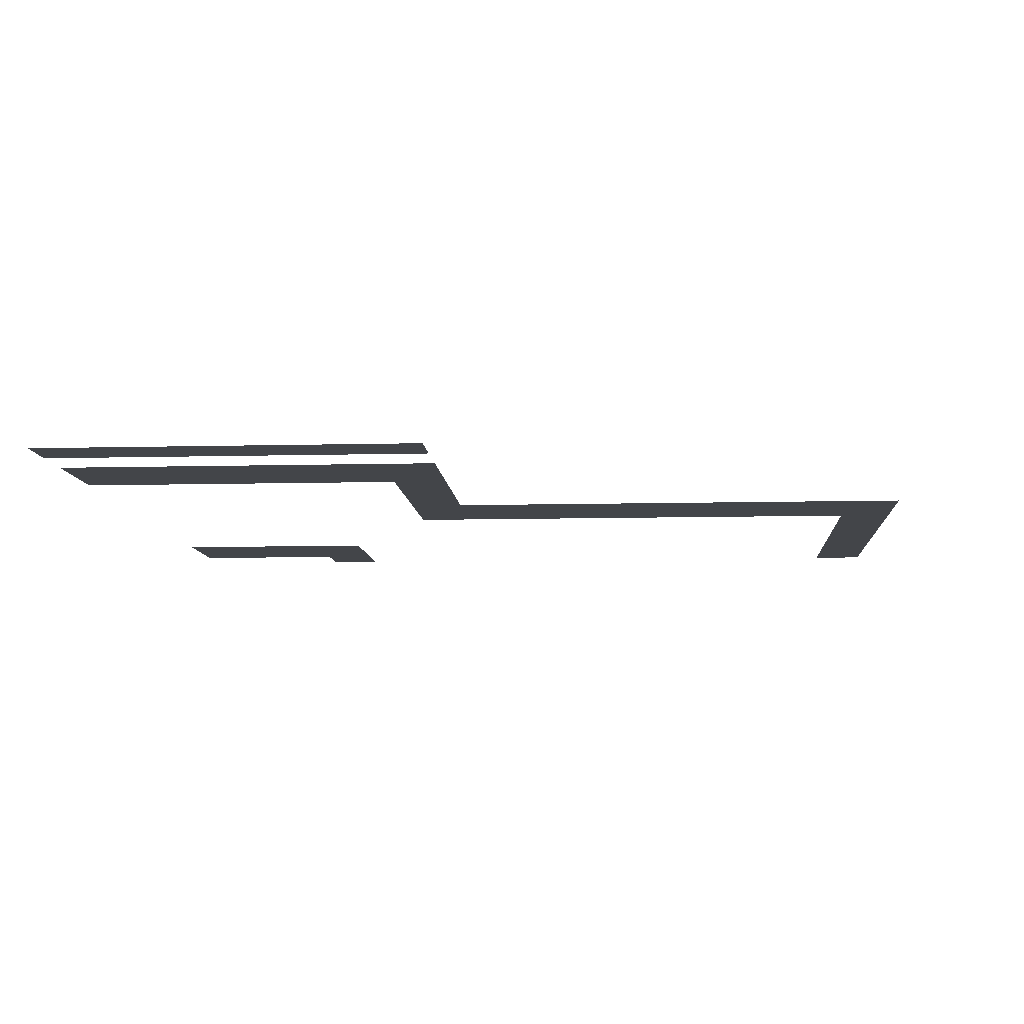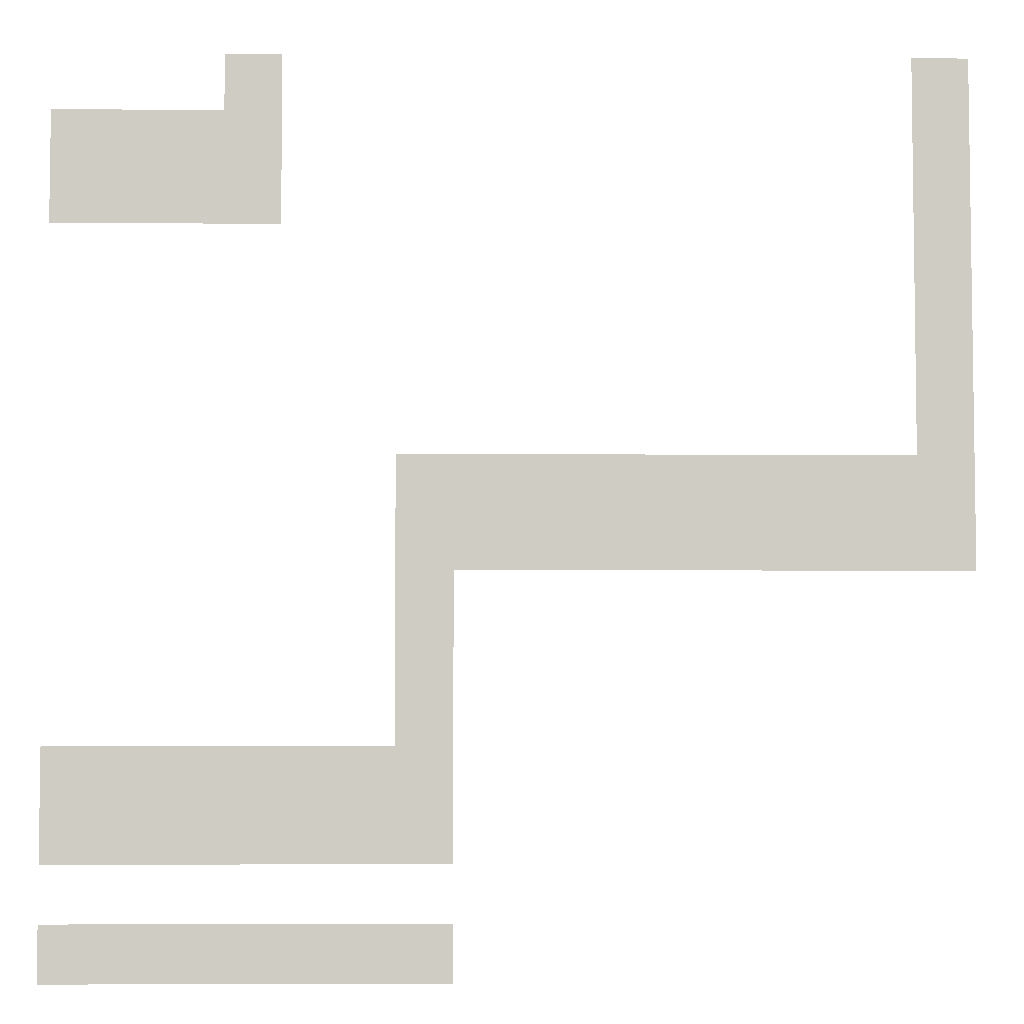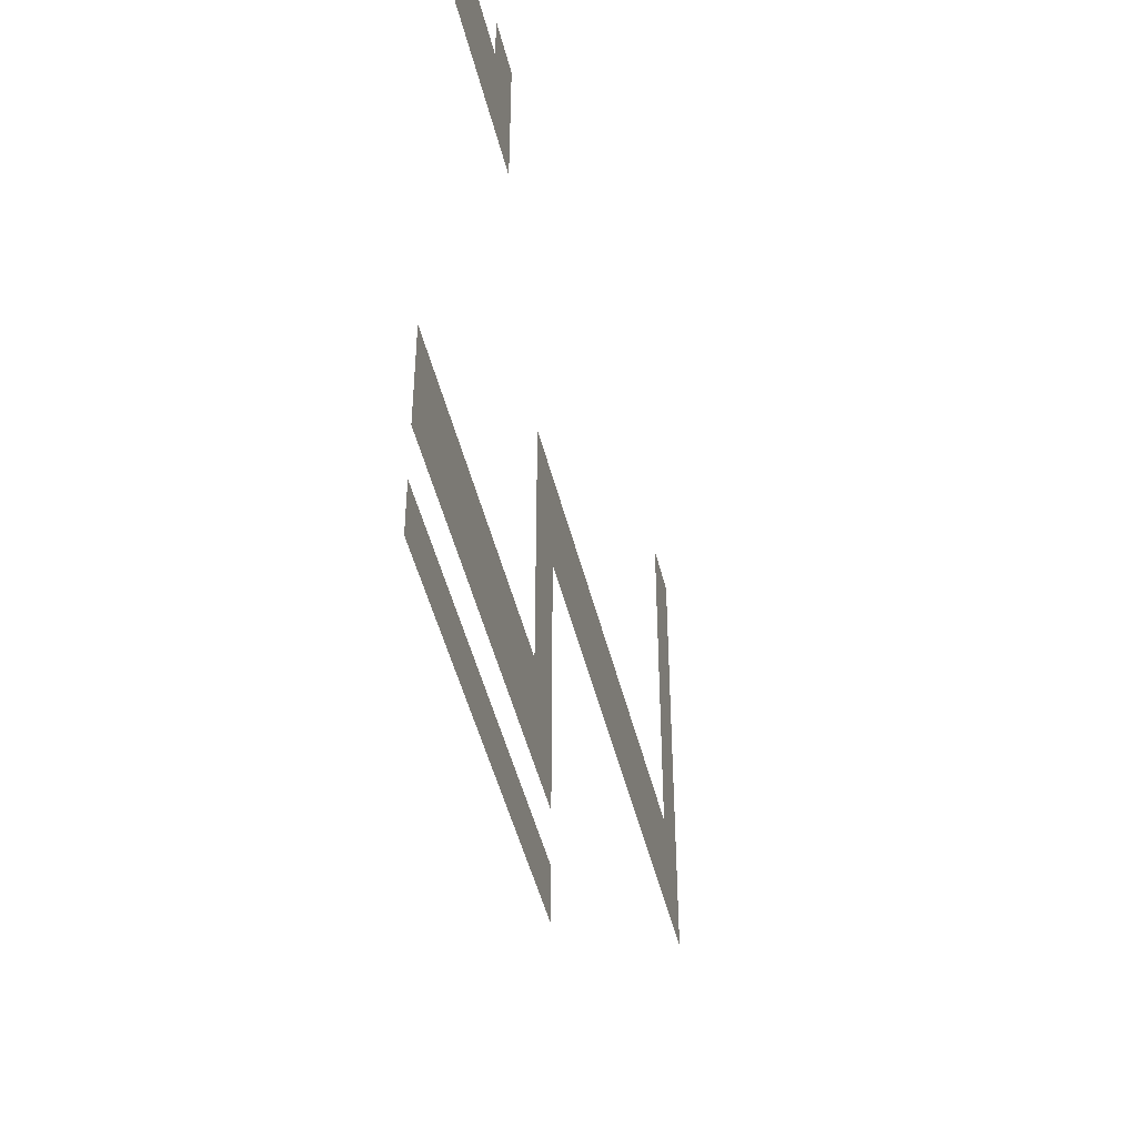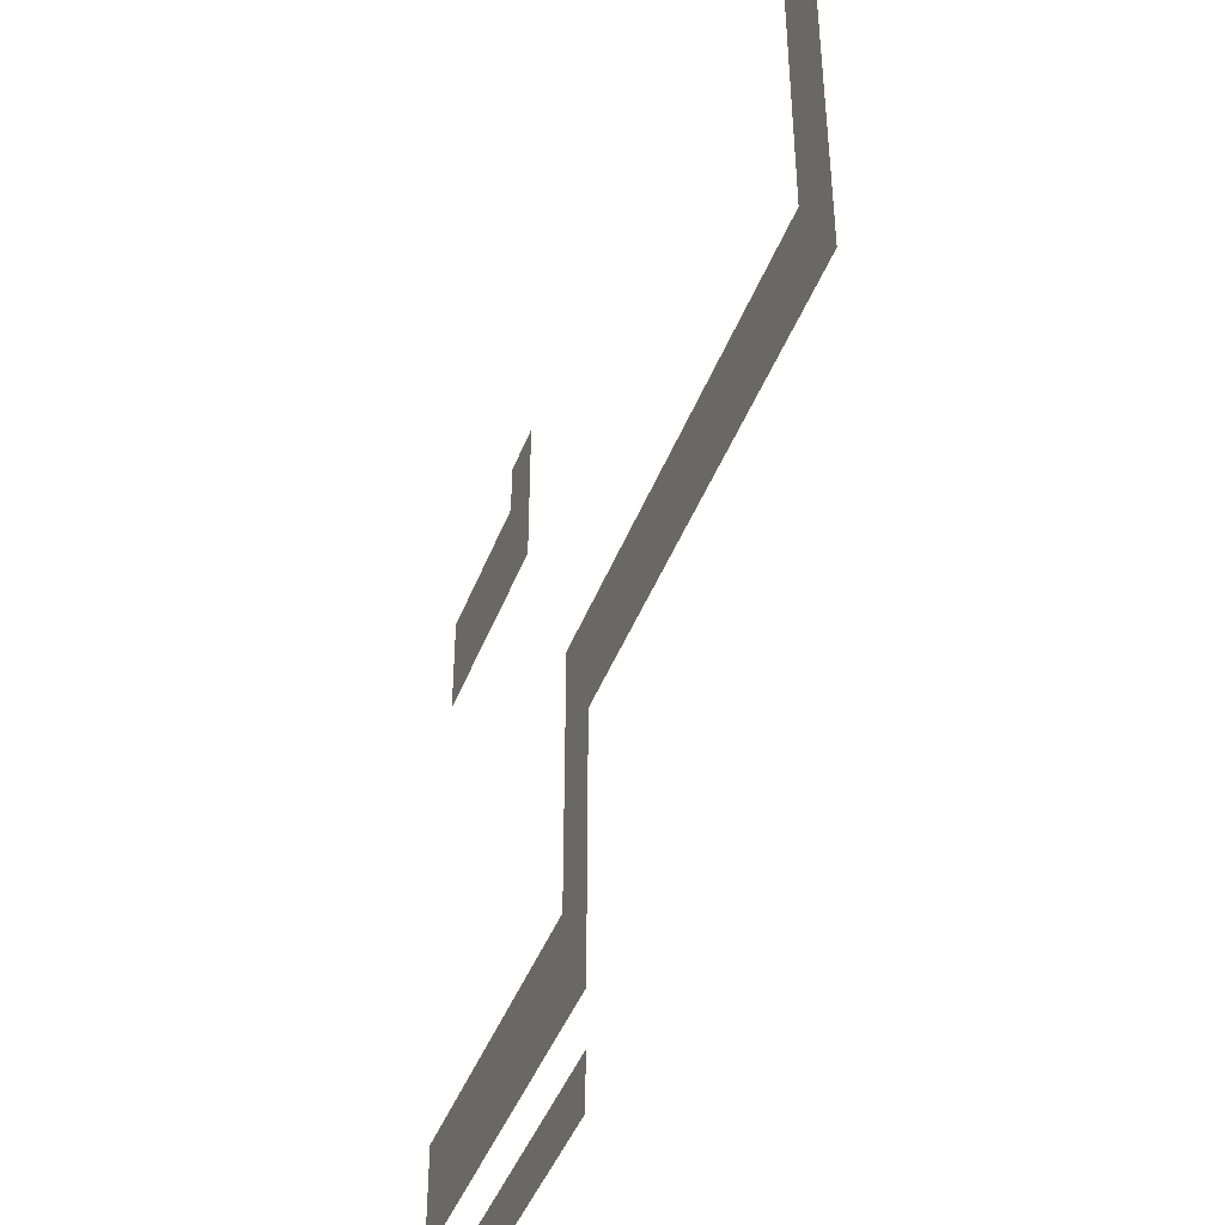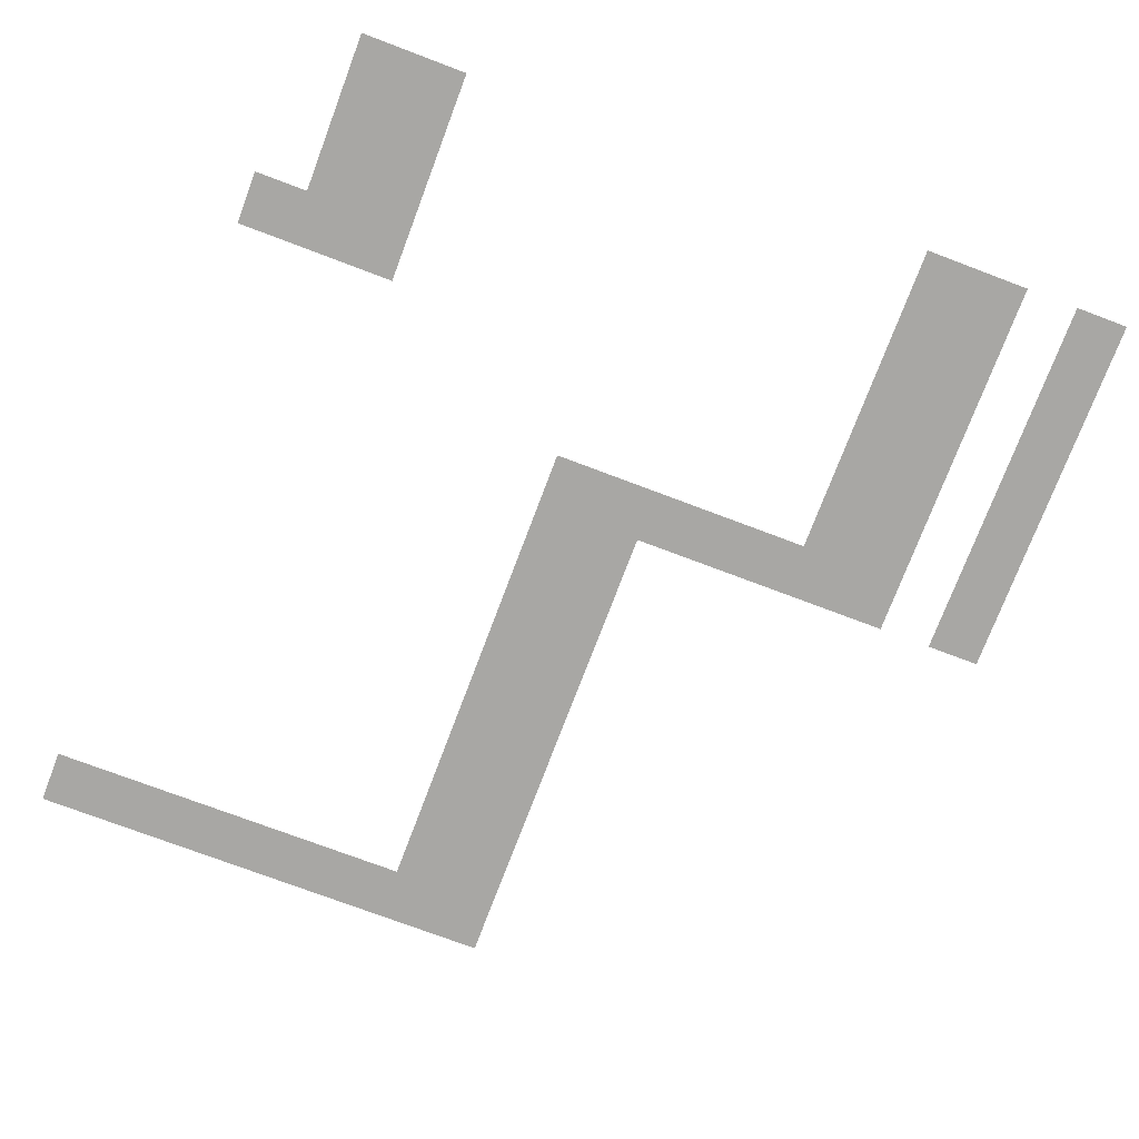
<metadata>
{"format":"obj","ext":"obj","renderer":"f3d","projection":"perspective","resolution":1024,"background":"white","views":[{"elev":-8.7,"azim":4.0,"up":"+Z"},{"elev":-5.1,"azim":-1.4,"up":"+Y"},{"elev":-47.8,"azim":-76.3,"up":"+Y"},{"elev":-44.2,"azim":69.7,"up":"+Y"},{"elev":-74.6,"azim":-110.7,"up":"+Z"}]}
</metadata>
<code>
v 0 -1 0
v -1 -1 0
v -1 0 0
v 0 0 0
v -12 -1 0
v -13 -1 0
v -13 0 0
v -12 0 0
v 0 -2 0
v -1 -2 0
v -1 -1 0
v 0 -1 0
v -12 -2 0
v -13 -2 0
v -13 -1 0
v -12 -1 0
v -13 -2 0
v -14 -2 0
v -14 -1 0
v -13 -1 0
v -14 -2 0
v -15 -2 0
v -15 -1 0
v -14 -1 0
v -15 -2 0
v -16 -2 0
v -16 -1 0
v -15 -1 0
v 0 -3 0
v -1 -3 0
v -1 -2 0
v 0 -2 0
v -12 -3 0
v -13 -3 0
v -13 -2 0
v -12 -2 0
v -13 -3 0
v -14 -3 0
v -14 -2 0
v -13 -2 0
v -14 -3 0
v -15 -3 0
v -15 -2 0
v -14 -2 0
v -15 -3 0
v -16 -3 0
v -16 -2 0
v -15 -2 0
v 0 -4 0
v -1 -4 0
v -1 -3 0
v 0 -3 0
v 0 -5 0
v -1 -5 0
v -1 -4 0
v 0 -4 0
v 0 -6 0
v -1 -6 0
v -1 -5 0
v 0 -5 0
v 0 -7 0
v -1 -7 0
v -1 -6 0
v 0 -6 0
v 0 -8 0
v -1 -8 0
v -1 -7 0
v 0 -7 0
v -1 -8 0
v -2 -8 0
v -2 -7 0
v -1 -7 0
v -2 -8 0
v -3 -8 0
v -3 -7 0
v -2 -7 0
v -3 -8 0
v -4 -8 0
v -4 -7 0
v -3 -7 0
v -4 -8 0
v -5 -8 0
v -5 -7 0
v -4 -7 0
v -5 -8 0
v -6 -8 0
v -6 -7 0
v -5 -7 0
v -6 -8 0
v -7 -8 0
v -7 -7 0
v -6 -7 0
v -7 -8 0
v -8 -8 0
v -8 -7 0
v -7 -7 0
v -8 -8 0
v -9 -8 0
v -9 -7 0
v -8 -7 0
v -9 -8 0
v -10 -8 0
v -10 -7 0
v -9 -7 0
v 0 -9 0
v -1 -9 0
v -1 -8 0
v 0 -8 0
v -1 -9 0
v -2 -9 0
v -2 -8 0
v -1 -8 0
v -2 -9 0
v -3 -9 0
v -3 -8 0
v -2 -8 0
v -3 -9 0
v -4 -9 0
v -4 -8 0
v -3 -8 0
v -4 -9 0
v -5 -9 0
v -5 -8 0
v -4 -8 0
v -5 -9 0
v -6 -9 0
v -6 -8 0
v -5 -8 0
v -6 -9 0
v -7 -9 0
v -7 -8 0
v -6 -8 0
v -7 -9 0
v -8 -9 0
v -8 -8 0
v -7 -8 0
v -8 -9 0
v -9 -9 0
v -9 -8 0
v -8 -8 0
v -9 -9 0
v -10 -9 0
v -10 -8 0
v -9 -8 0
v -9 -10 0
v -10 -10 0
v -10 -9 0
v -9 -9 0
v -9 -11 0
v -10 -11 0
v -10 -10 0
v -9 -10 0
v -9 -12 0
v -10 -12 0
v -10 -11 0
v -9 -11 0
v -9 -13 0
v -10 -13 0
v -10 -12 0
v -9 -12 0
v -10 -13 0
v -11 -13 0
v -11 -12 0
v -10 -12 0
v -11 -13 0
v -12 -13 0
v -12 -12 0
v -11 -12 0
v -12 -13 0
v -13 -13 0
v -13 -12 0
v -12 -12 0
v -13 -13 0
v -14 -13 0
v -14 -12 0
v -13 -12 0
v -14 -13 0
v -15 -13 0
v -15 -12 0
v -14 -12 0
v -15 -13 0
v -16 -13 0
v -16 -12 0
v -15 -12 0
v -9 -14 0
v -10 -14 0
v -10 -13 0
v -9 -13 0
v -10 -14 0
v -11 -14 0
v -11 -13 0
v -10 -13 0
v -11 -14 0
v -12 -14 0
v -12 -13 0
v -11 -13 0
v -12 -14 0
v -13 -14 0
v -13 -13 0
v -12 -13 0
v -13 -14 0
v -14 -14 0
v -14 -13 0
v -13 -13 0
v -14 -14 0
v -15 -14 0
v -15 -13 0
v -14 -13 0
v -15 -14 0
v -16 -14 0
v -16 -13 0
v -15 -13 0
v -9 -16 0
v -10 -16 0
v -10 -15 0
v -9 -15 0
v -10 -16 0
v -11 -16 0
v -11 -15 0
v -10 -15 0
v -11 -16 0
v -12 -16 0
v -12 -15 0
v -11 -15 0
v -12 -16 0
v -13 -16 0
v -13 -15 0
v -12 -15 0
v -13 -16 0
v -14 -16 0
v -14 -15 0
v -13 -15 0
v -14 -16 0
v -15 -16 0
v -15 -15 0
v -14 -15 0
v -15 -16 0
v -16 -16 0
v -16 -15 0
v -15 -15 0
g World1_mesh_0083
f 1 2 3 4
f 5 6 7 8
f 9 10 11 12
f 13 14 15 16
f 17 18 19 20
f 21 22 23 24
f 25 26 27 28
f 29 30 31 32
f 33 34 35 36
f 37 38 39 40
f 41 42 43 44
f 45 46 47 48
f 49 50 51 52
f 53 54 55 56
f 57 58 59 60
f 61 62 63 64
f 65 66 67 68
f 69 70 71 72
f 73 74 75 76
f 77 78 79 80
f 81 82 83 84
f 85 86 87 88
f 89 90 91 92
f 93 94 95 96
f 97 98 99 100
f 101 102 103 104
f 105 106 107 108
f 109 110 111 112
f 113 114 115 116
f 117 118 119 120
f 121 122 123 124
f 125 126 127 128
f 129 130 131 132
f 133 134 135 136
f 137 138 139 140
f 141 142 143 144
f 145 146 147 148
f 149 150 151 152
f 153 154 155 156
f 157 158 159 160
f 161 162 163 164
f 165 166 167 168
f 169 170 171 172
f 173 174 175 176
f 177 178 179 180
f 181 182 183 184
f 185 186 187 188
f 189 190 191 192
f 193 194 195 196
f 197 198 199 200
f 201 202 203 204
f 205 206 207 208
f 209 210 211 212
f 213 214 215 216
f 217 218 219 220
f 221 222 223 224
f 225 226 227 228
f 229 230 231 232
f 233 234 235 236
f 237 238 239 240

</code>
